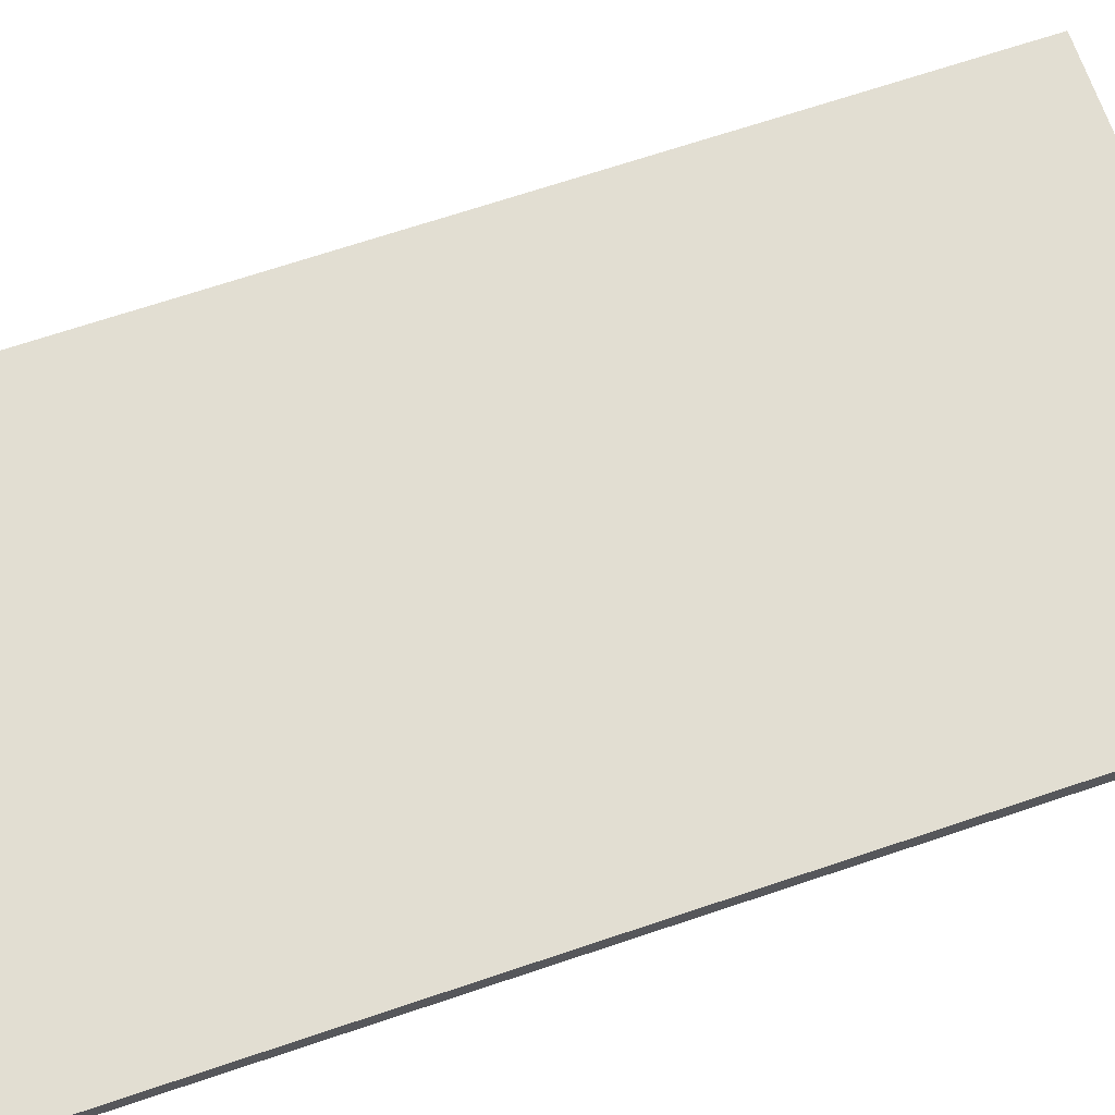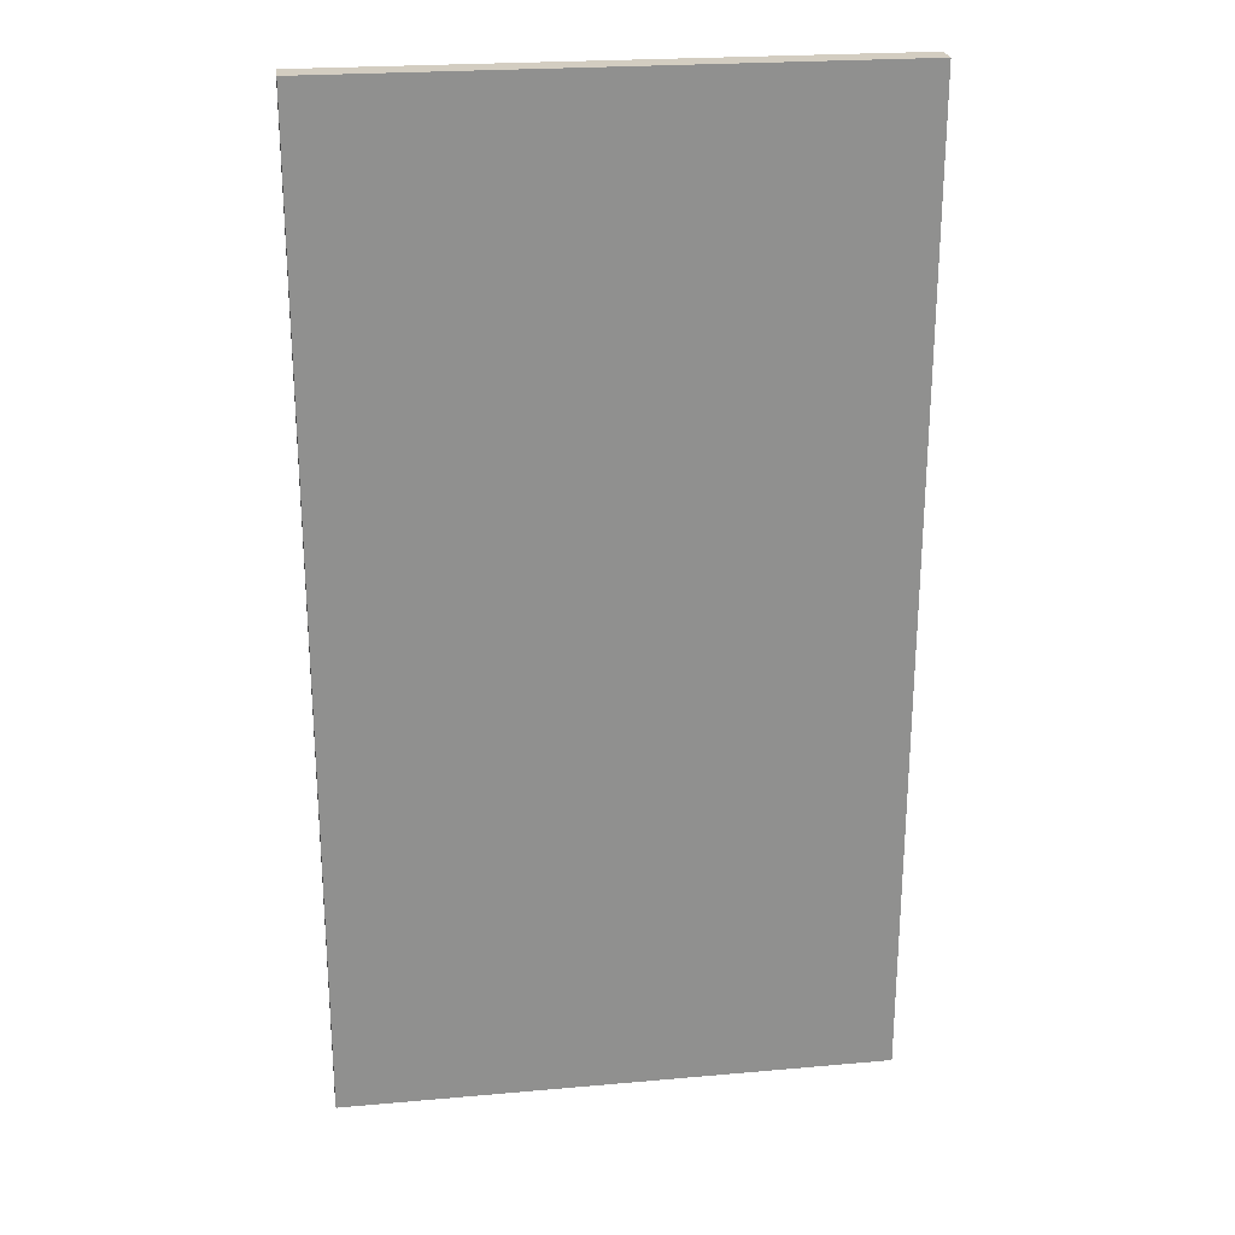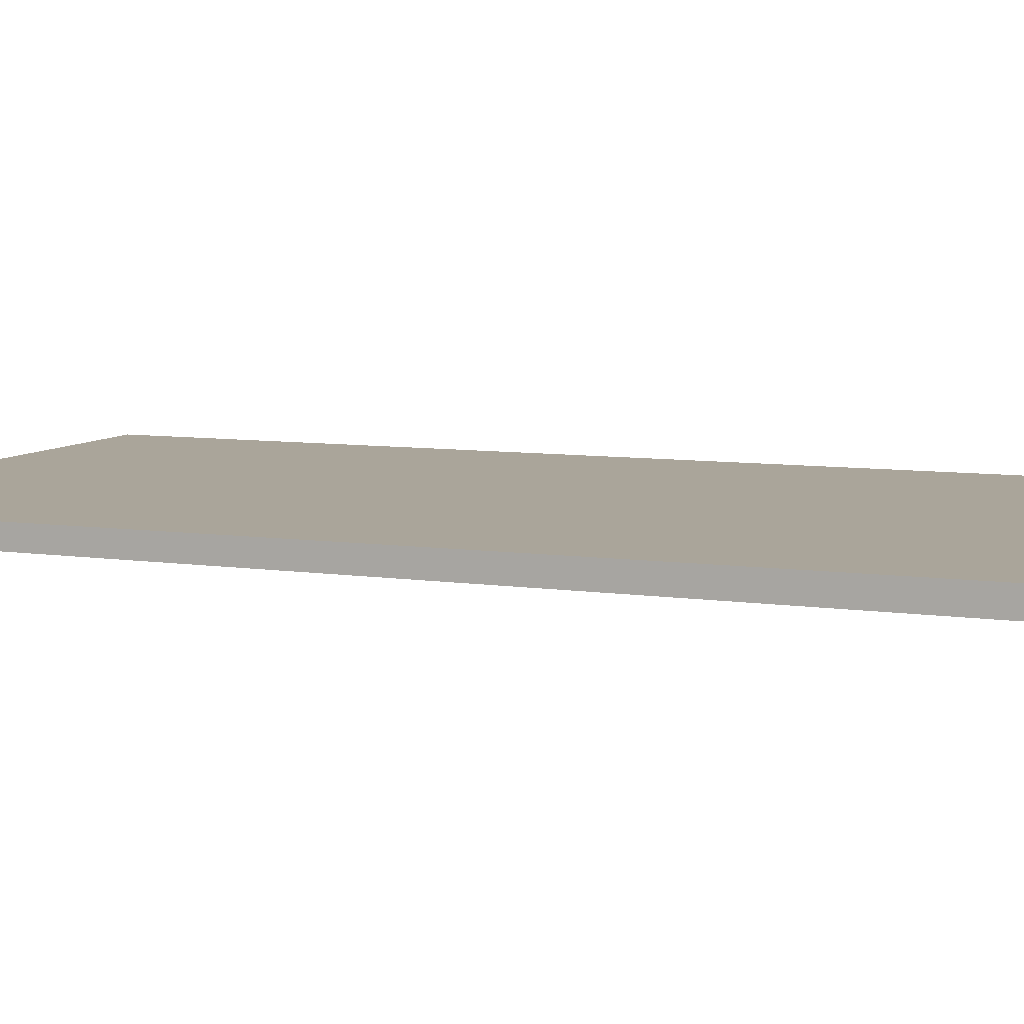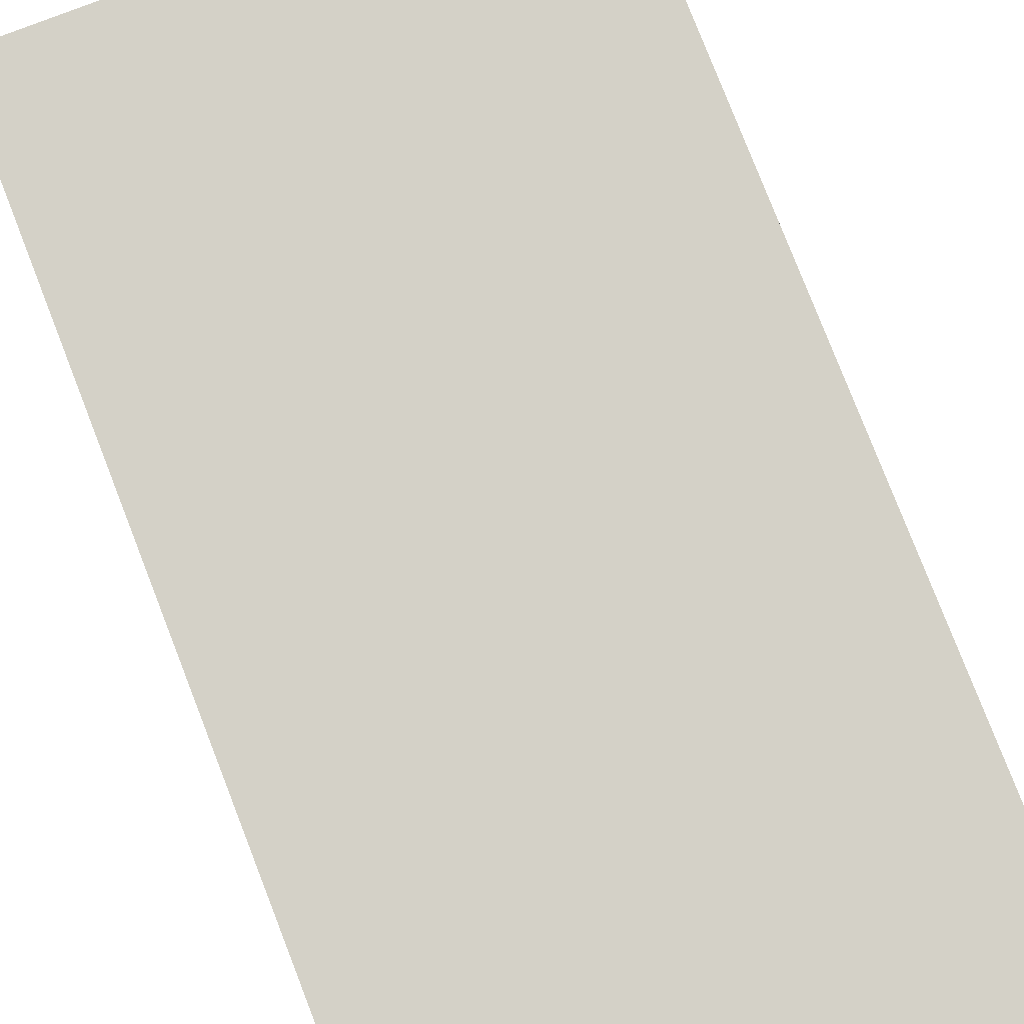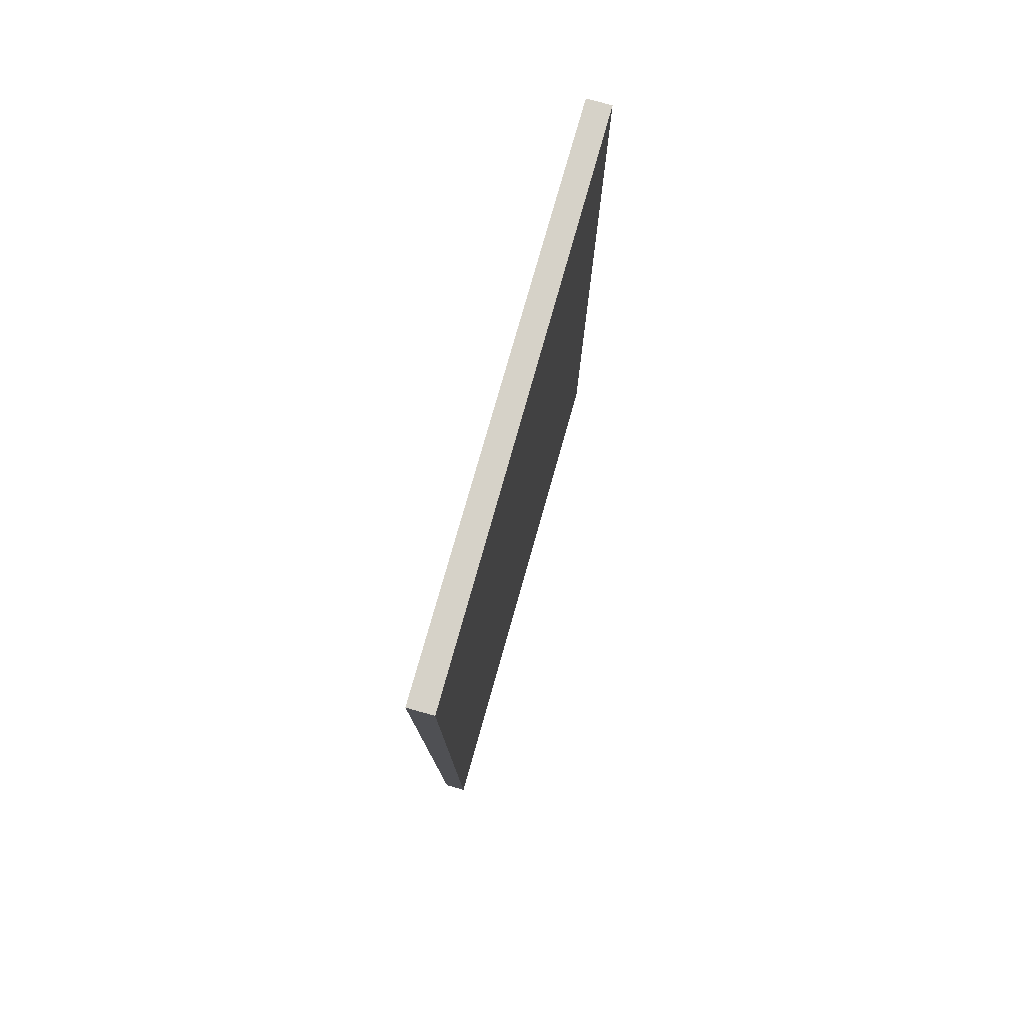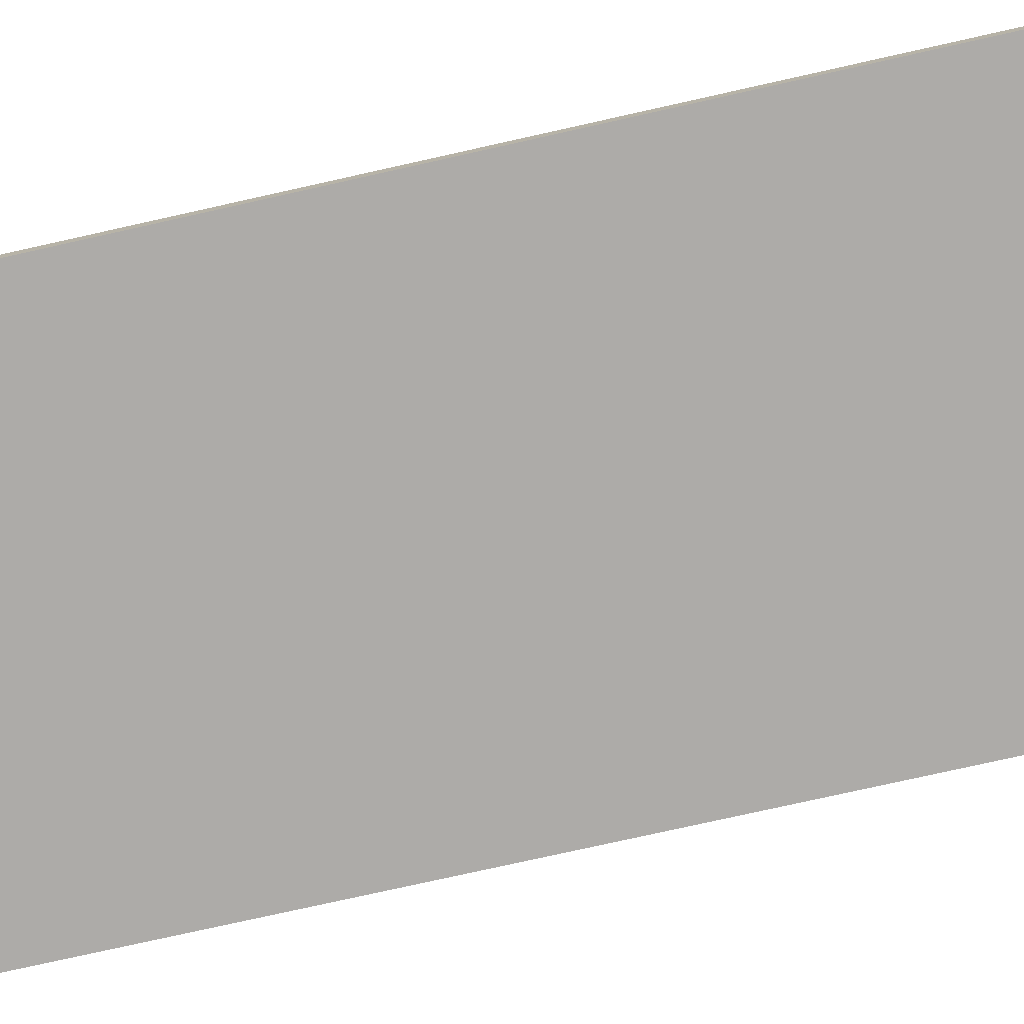
<metadata>
{"format":"obj","ext":"obj","renderer":"f3d","projection":"perspective","resolution":1024,"background":"white","views":[{"elev":68.0,"azim":71.2,"up":"+Z"},{"elev":24.8,"azim":-8.7,"up":"+Y"},{"elev":7.6,"azim":112.3,"up":"+Z"},{"elev":79.8,"azim":-21.4,"up":"+Z"},{"elev":78.8,"azim":-74.2,"up":"+Y"},{"elev":-76.6,"azim":-77.5,"up":"+Z"}]}
</metadata>
<code>
v -2388 -491.3 -0.2454
v -2388 -501.4 -0.2138
v -2394 -501.4 -0.2276
v -2394 -491.2 -0.2592
v -2388 -501.4 -0.2138
v -2388 -491.3 -0.2454
v -2388 -491.3 2.776e-17
v -2388 -501.4 0
v -2394 -501.4 -0.2276
v -2388 -501.4 -0.2138
v -2388 -501.4 0
v -2394 -501.4 2.776e-17
v -2394 -491.2 -0.2592
v -2394 -501.4 -0.2276
v -2394 -501.4 2.776e-17
v -2394 -491.2 0
v -2388 -491.3 -0.2454
v -2394 -491.2 -0.2592
v -2394 -491.2 0
v -2388 -491.3 2.776e-17
v -2388 -491.3 0
v -2388 -501.4 0
v -2394 -501.4 0
v -2394 -491.2 0
f 2 3 4 1
f 6 7 8 5
f 10 11 12 9
f 14 15 16 13
f 18 19 20 17
f 22 23 24 21

</code>
